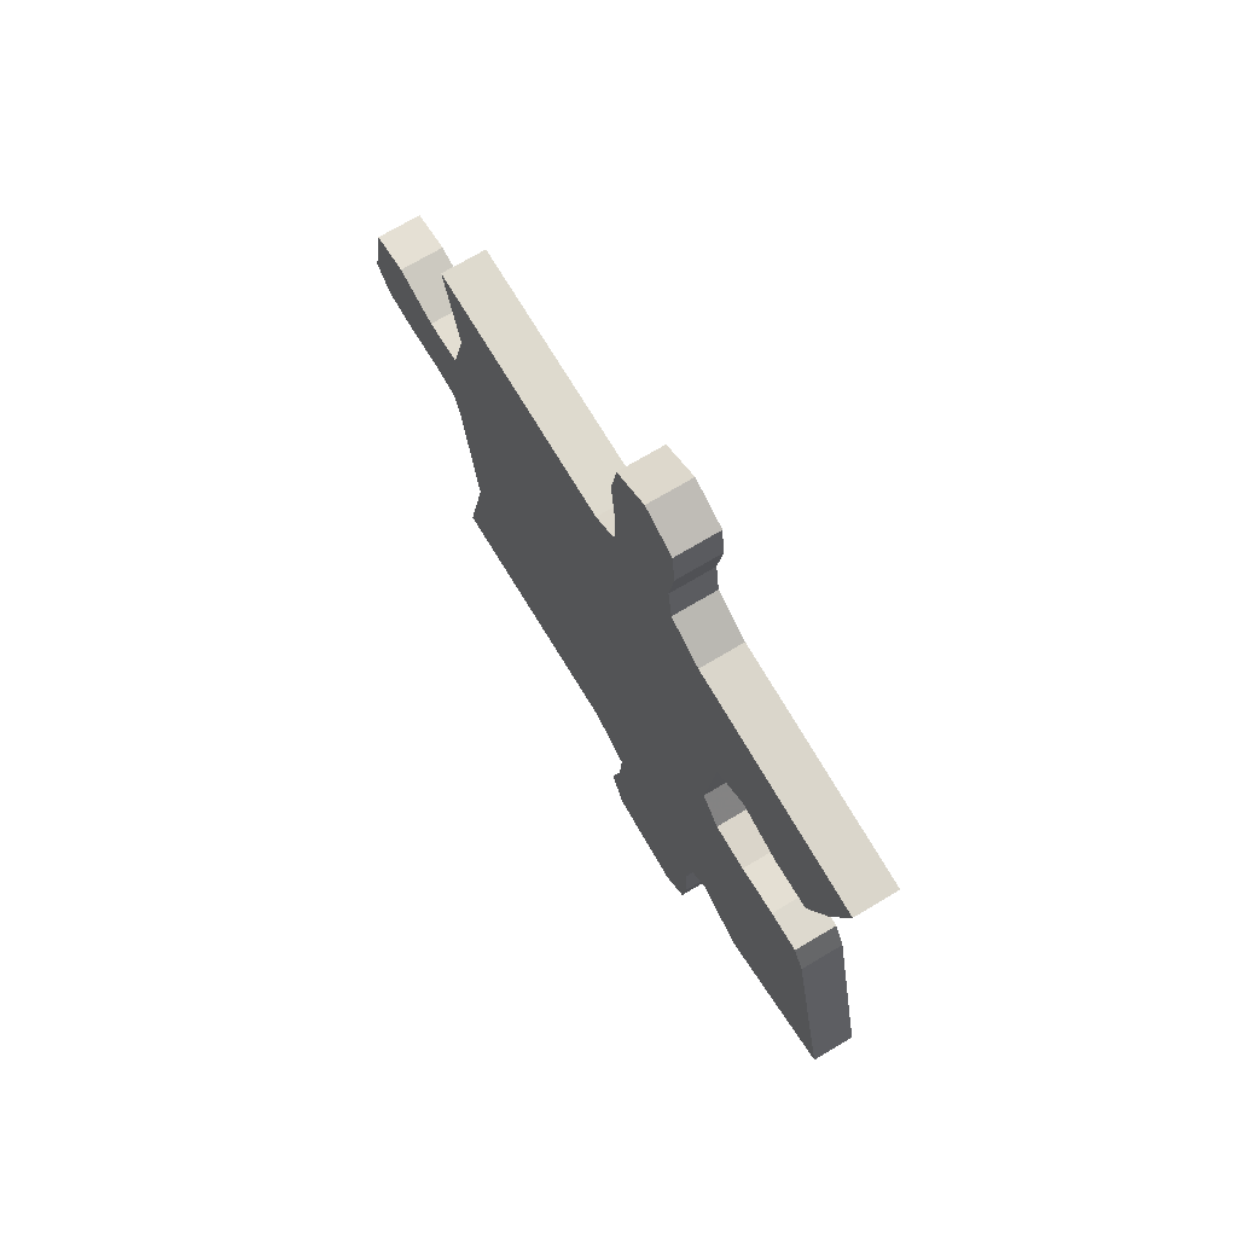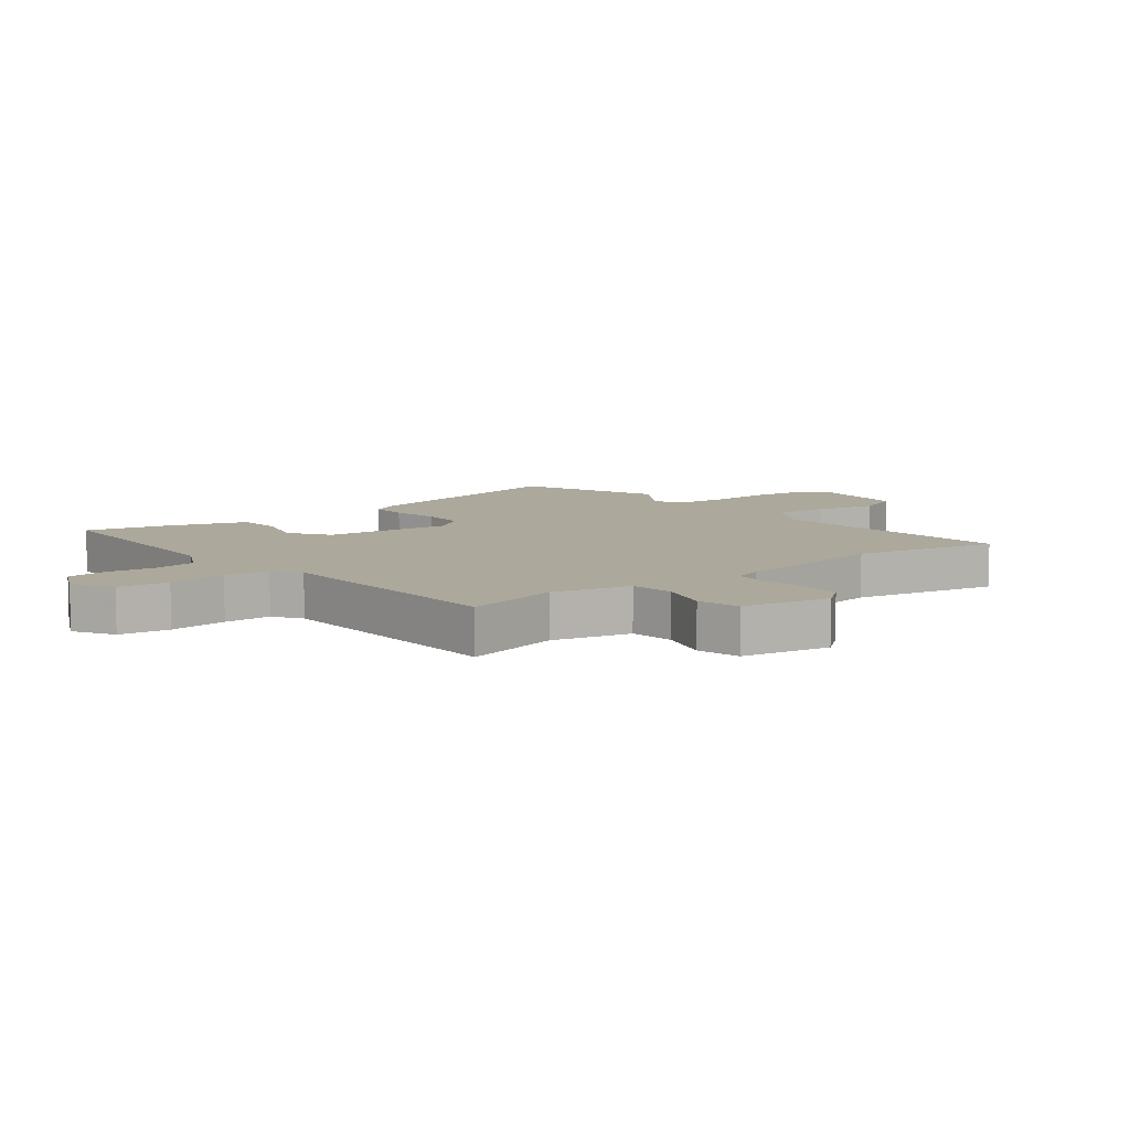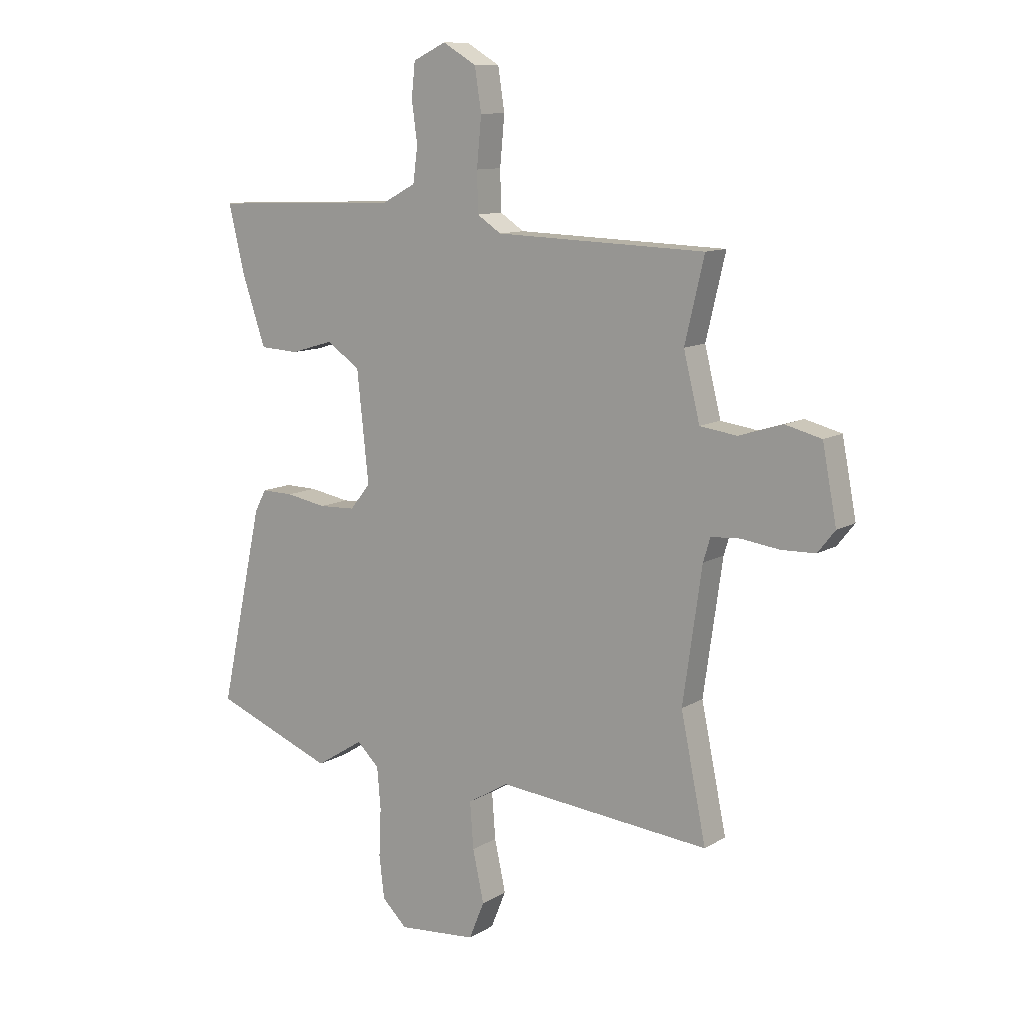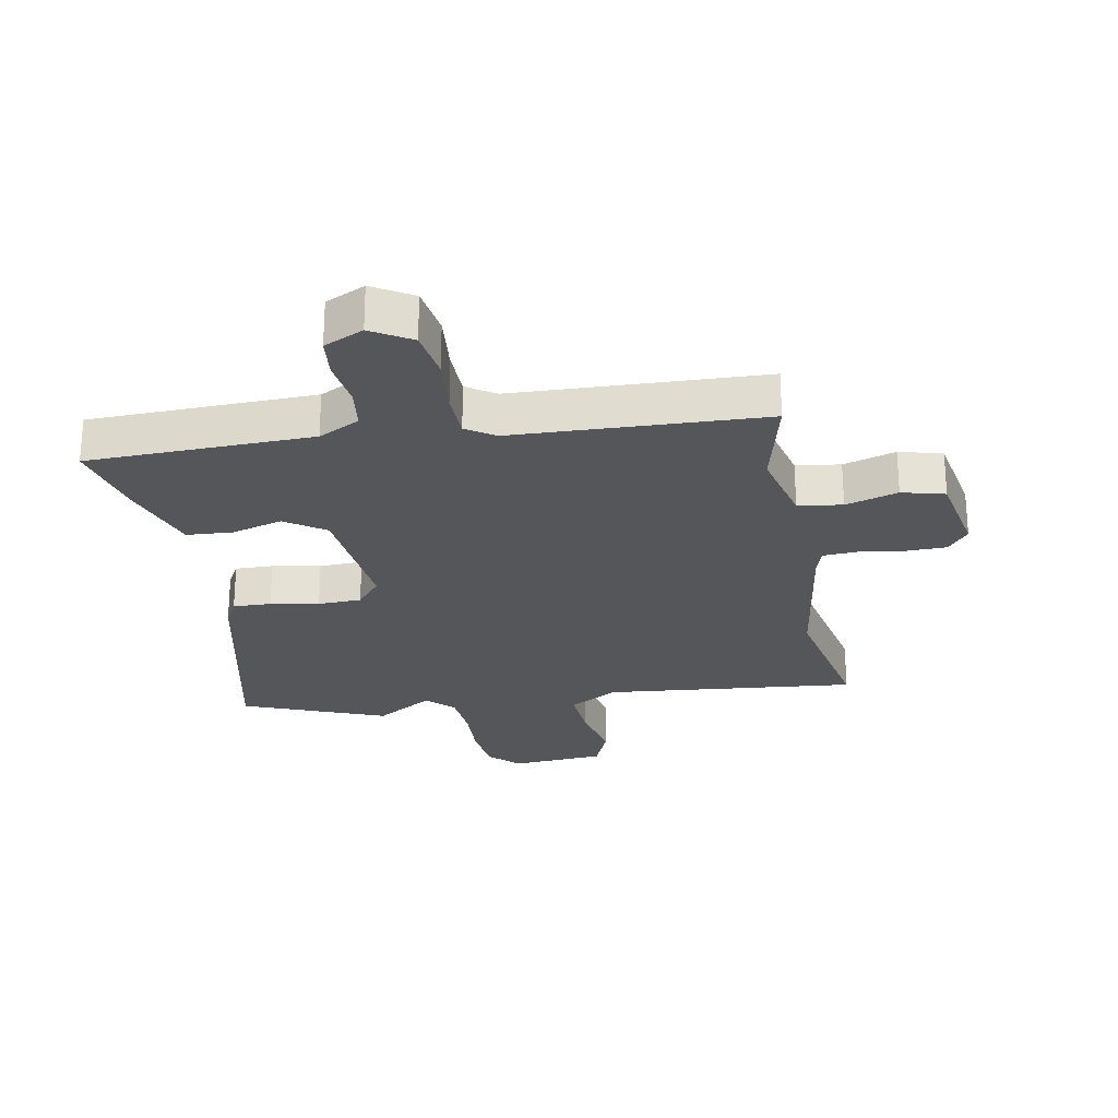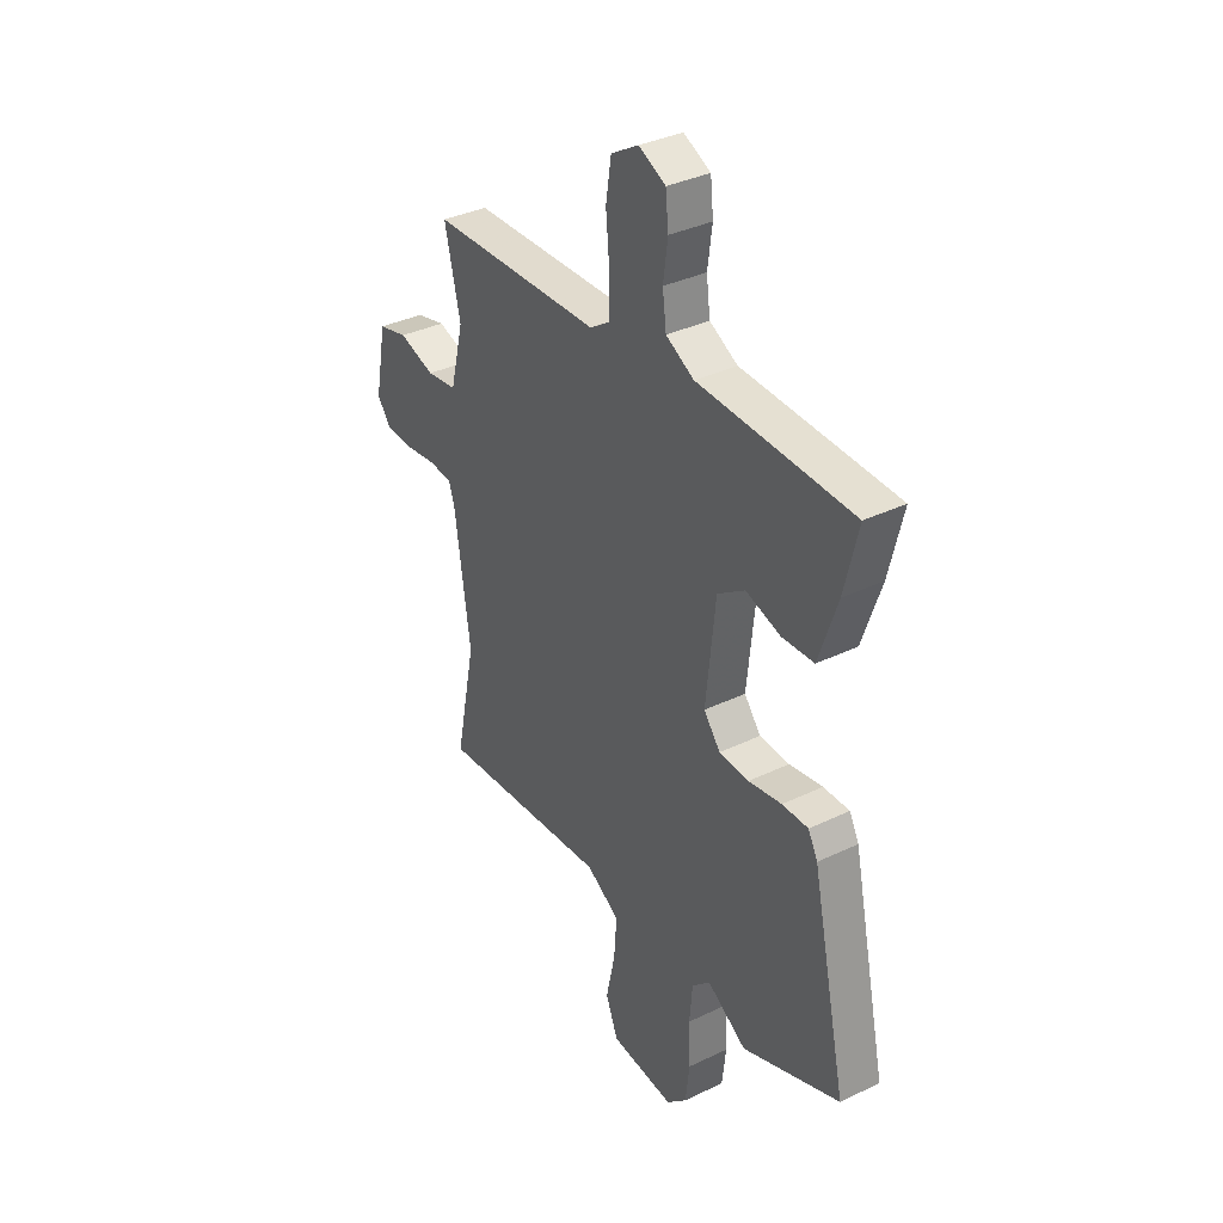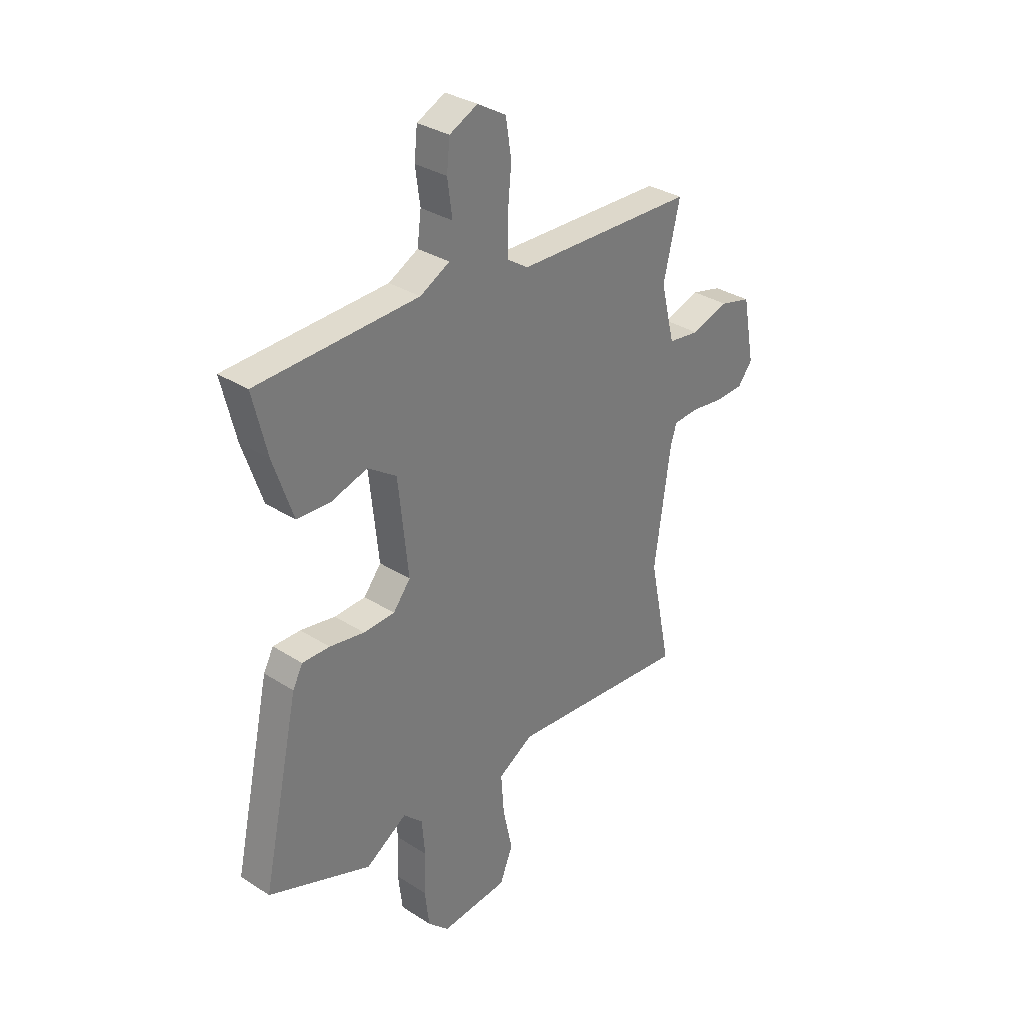
<metadata>
{"format":"obj","ext":"obj","renderer":"f3d","projection":"perspective","resolution":1024,"background":"white","views":[{"elev":72.4,"azim":-120.7,"up":"+Z"},{"elev":8.5,"azim":51.5,"up":"+Y"},{"elev":11.0,"azim":35.0,"up":"+Z"},{"elev":-25.4,"azim":10.1,"up":"+Y"},{"elev":35.6,"azim":-122.4,"up":"+Z"},{"elev":32.5,"azim":-48.3,"up":"+Z"}]}
</metadata>
<code>
v -0.345 0.07 -0.56
v -0.582 0.07 -0.468
v -0.497 0.07 -0.079
v -0.474 0.07 -0.036
v -0.411 0.07 -0.037
v -0.331 0.07 -0.051
v -0.259 0.07 -0.048
v -0.219 0.07 0.002
v -0.242 0.07 0.217
v -0.308 0.07 0.262
v -0.392 0.07 0.237
v -0.469 0.07 0.241
v -0.514 0.07 0.373
v -0.547 0.07 0.509
v -0.176 0.07 0.522
v -0.108 0.07 0.558
v -0.099 0.07 0.627
v -0.11 0.07 0.707
v -0.103 0.07 0.774
v -0.038 0.07 0.805
v 0.028 0.07 0.766
v 0.041 0.07 0.683
v 0.032 0.07 0.587
v 0.034 0.07 0.509
v 0.081 0.07 0.478
v 0.494 0.07 0.465
v 0.456 0.07 0.304
v 0.488 0.07 0.175
v 0.561 0.07 0.165
v 0.647 0.07 0.192
v 0.718 0.07 0.174
v 0.746 0.07 0.028
v 0.712 0.07 -0.015
v 0.645 0.07 -0.017
v 0.57 0.07 -0.007
v 0.513 0.07 -0.011
v 0.499 0.07 -0.057
v 0.462 0.07 -0.317
v 0.512 0.07 -0.559
v 0.093 0.07 -0.521
v 0.012 0.07 -0.569
v 0.019 0.07 -0.66
v 0.041 0.07 -0.761
v 0.011 0.07 -0.835
v -0.144 0.07 -0.849
v -0.193 0.07 -0.802
v -0.203 0.07 -0.718
v -0.199 0.07 -0.624
v -0.206 0.07 -0.542
v -0.25 0.07 -0.5
v -0.345 0 -0.56
v -0.582 0 -0.468
v -0.497 0 -0.079
v -0.474 0 -0.036
v -0.411 0 -0.037
v -0.331 0 -0.051
v -0.259 0 -0.048
v -0.219 0 0.002
v -0.242 0 0.217
v -0.308 0 0.262
v -0.392 0 0.237
v -0.469 0 0.241
v -0.514 0 0.373
v -0.547 0 0.509
v -0.176 0 0.522
v -0.108 0 0.558
v -0.099 0 0.627
v -0.11 0 0.707
v -0.103 0 0.774
v -0.038 0 0.805
v 0.028 0 0.766
v 0.041 0 0.683
v 0.032 0 0.587
v 0.034 0 0.509
v 0.081 0 0.478
v 0.494 0 0.465
v 0.456 0 0.304
v 0.488 0 0.175
v 0.561 0 0.165
v 0.647 0 0.192
v 0.718 0 0.174
v 0.746 0 0.028
v 0.712 0 -0.015
v 0.645 0 -0.017
v 0.57 0 -0.007
v 0.513 0 -0.011
v 0.499 0 -0.057
v 0.462 0 -0.317
v 0.512 0 -0.559
v 0.093 0 -0.521
v 0.012 0 -0.569
v 0.019 0 -0.66
v 0.041 0 -0.761
v 0.011 0 -0.835
v -0.144 0 -0.849
v -0.193 0 -0.802
v -0.203 0 -0.718
v -0.199 0 -0.624
v -0.206 0 -0.542
v -0.25 0 -0.5
f 45 46 47 48
f 45 48 49
f 42 43 44 45
f 41 42 45 49
f 40 41 49 50
f 38 39 40
f 37 38 40 50
f 32 33 34 35
f 32 35 36
f 29 30 31 32
f 28 29 32 36
f 27 28 36 37
f 25 26 27
f 20 21 22 23
f 20 23 24
f 17 18 19 20
f 16 17 20 24
f 15 16 24 25
f 10 11 12 13
f 10 13 14 15
f 3 4 5 6
f 3 6 7
f 50 1 2 3
f 50 3 7
f 37 50 7 8
f 27 37 8 9
f 15 25 27
f 9 10 15 27
f 98 97 96 95
f 99 98 95
f 95 94 93 92
f 99 95 92 91
f 100 99 91 90
f 90 89 88
f 100 90 88 87
f 85 84 83 82
f 86 85 82
f 82 81 80 79
f 86 82 79 78
f 87 86 78 77
f 77 76 75
f 73 72 71 70
f 74 73 70
f 70 69 68 67
f 74 70 67 66
f 75 74 66 65
f 63 62 61 60
f 65 64 63 60
f 56 55 54 53
f 57 56 53
f 53 52 51 100
f 57 53 100
f 58 57 100 87
f 59 58 87 77
f 77 75 65
f 77 65 60 59
f 1 51 52 2
f 2 52 53 3
f 3 53 54 4
f 4 54 55 5
f 5 55 56 6
f 6 56 57 7
f 7 57 58 8
f 8 58 59 9
f 9 59 60 10
f 10 60 61 11
f 11 61 62 12
f 12 62 63 13
f 13 63 64 14
f 14 64 65 15
f 15 65 66 16
f 16 66 67 17
f 17 67 68 18
f 18 68 69 19
f 19 69 70 20
f 20 70 71 21
f 21 71 72 22
f 22 72 73 23
f 23 73 74 24
f 24 74 75 25
f 25 75 76 26
f 26 76 77 27
f 27 77 78 28
f 28 78 79 29
f 29 79 80 30
f 30 80 81 31
f 31 81 82 32
f 32 82 83 33
f 33 83 84 34
f 34 84 85 35
f 35 85 86 36
f 36 86 87 37
f 37 87 88 38
f 38 88 89 39
f 39 89 90 40
f 40 90 91 41
f 41 91 92 42
f 42 92 93 43
f 43 93 94 44
f 44 94 95 45
f 45 95 96 46
f 46 96 97 47
f 47 97 98 48
f 48 98 99 49
f 49 99 100 50
f 50 100 51 1

</code>
